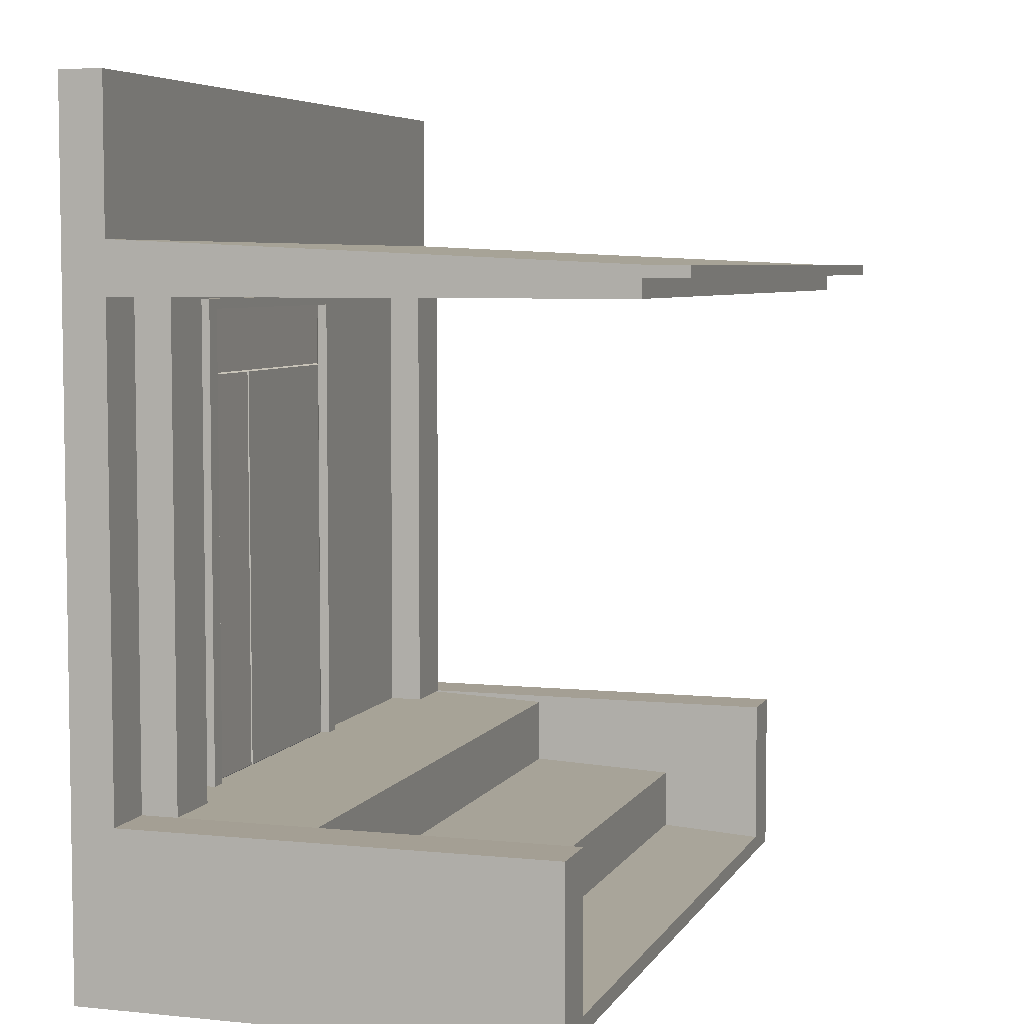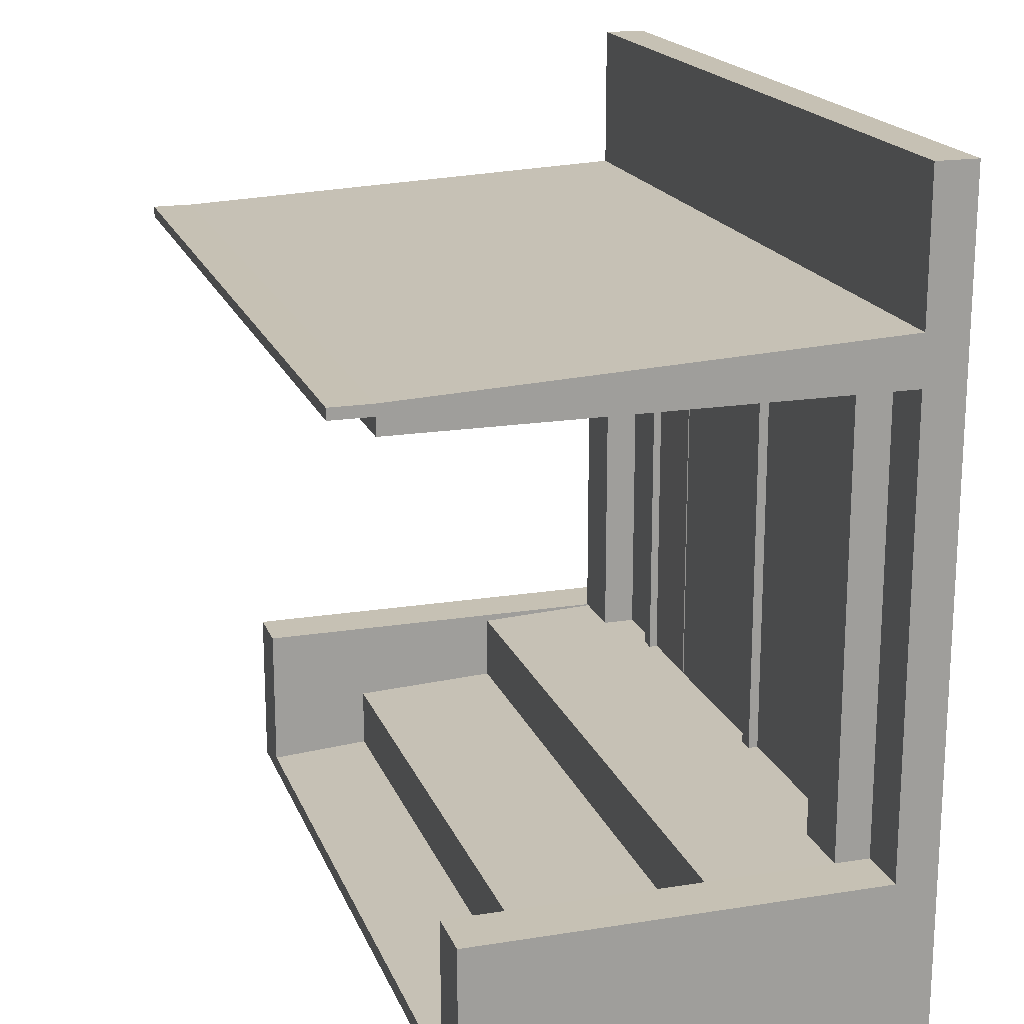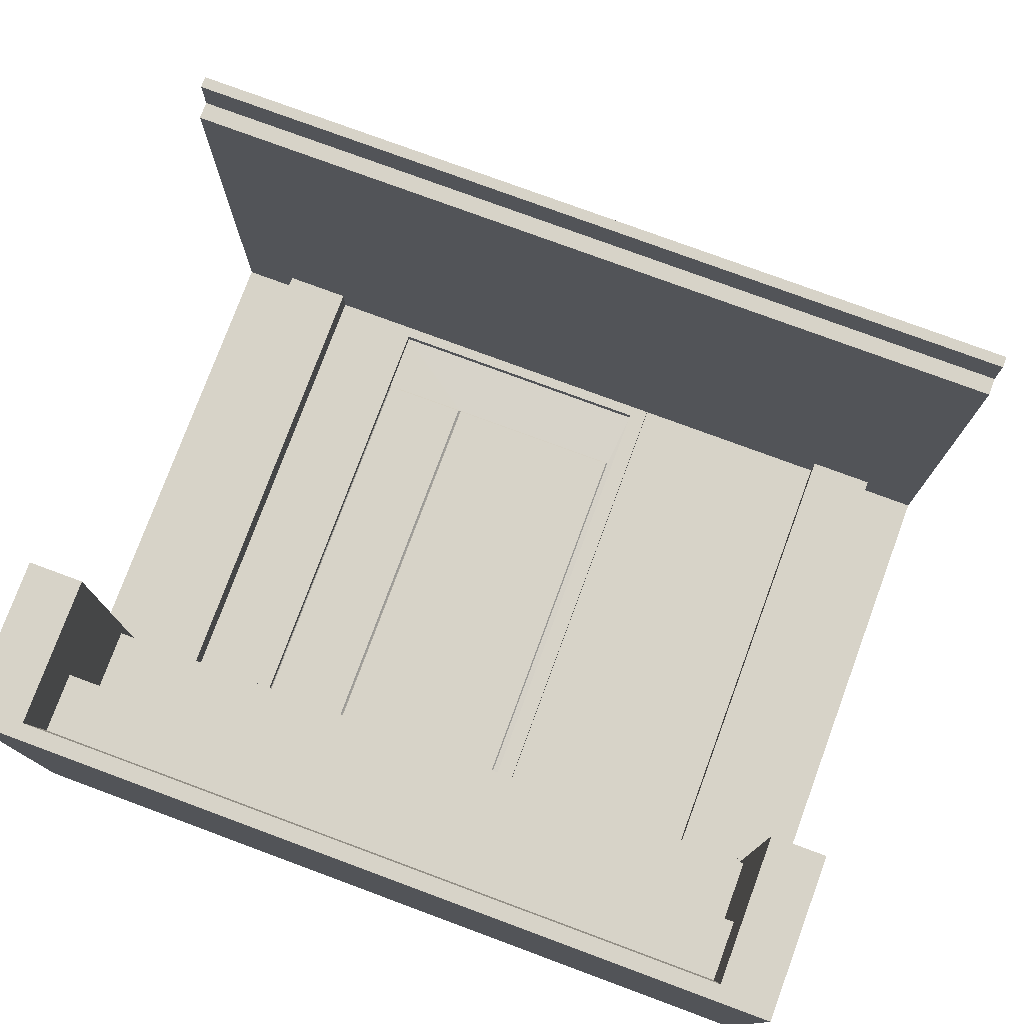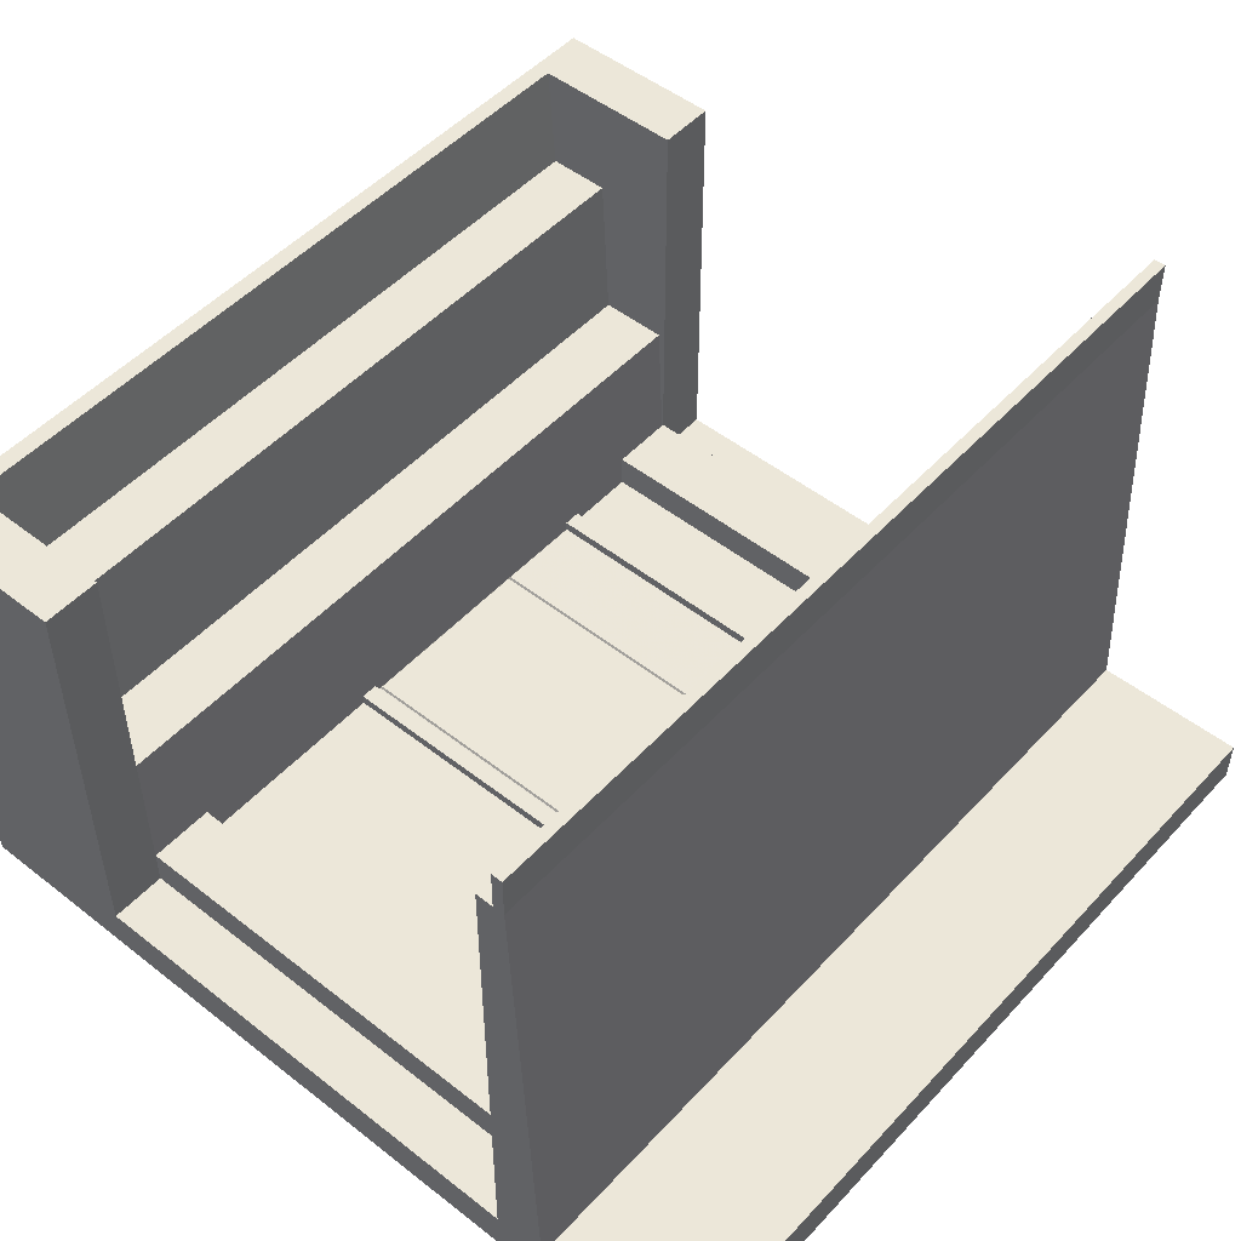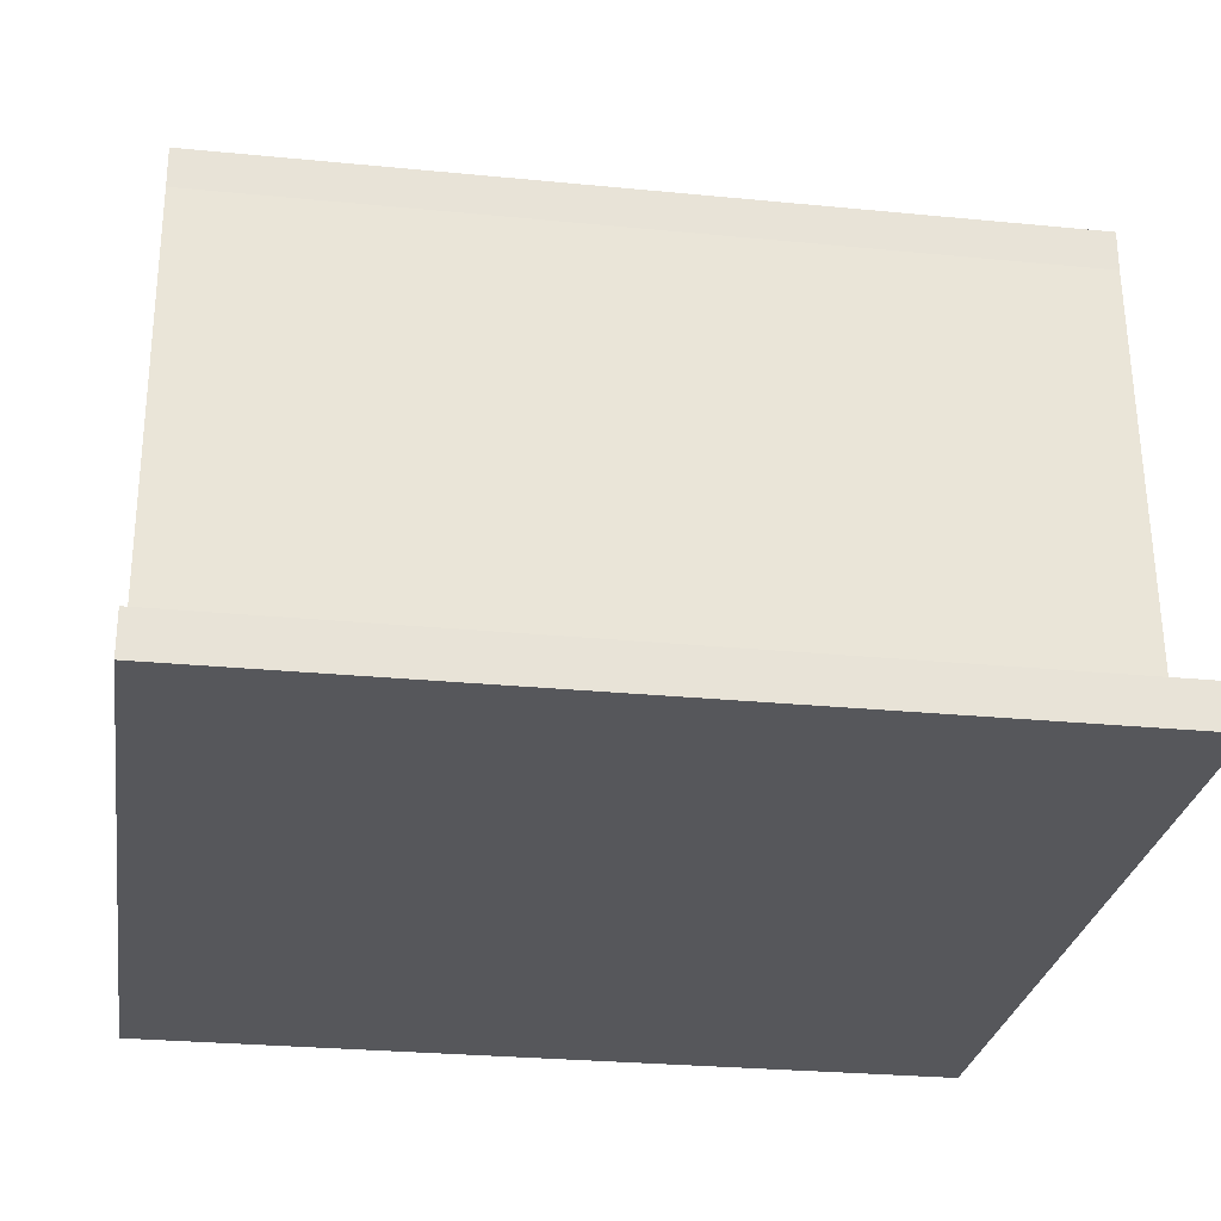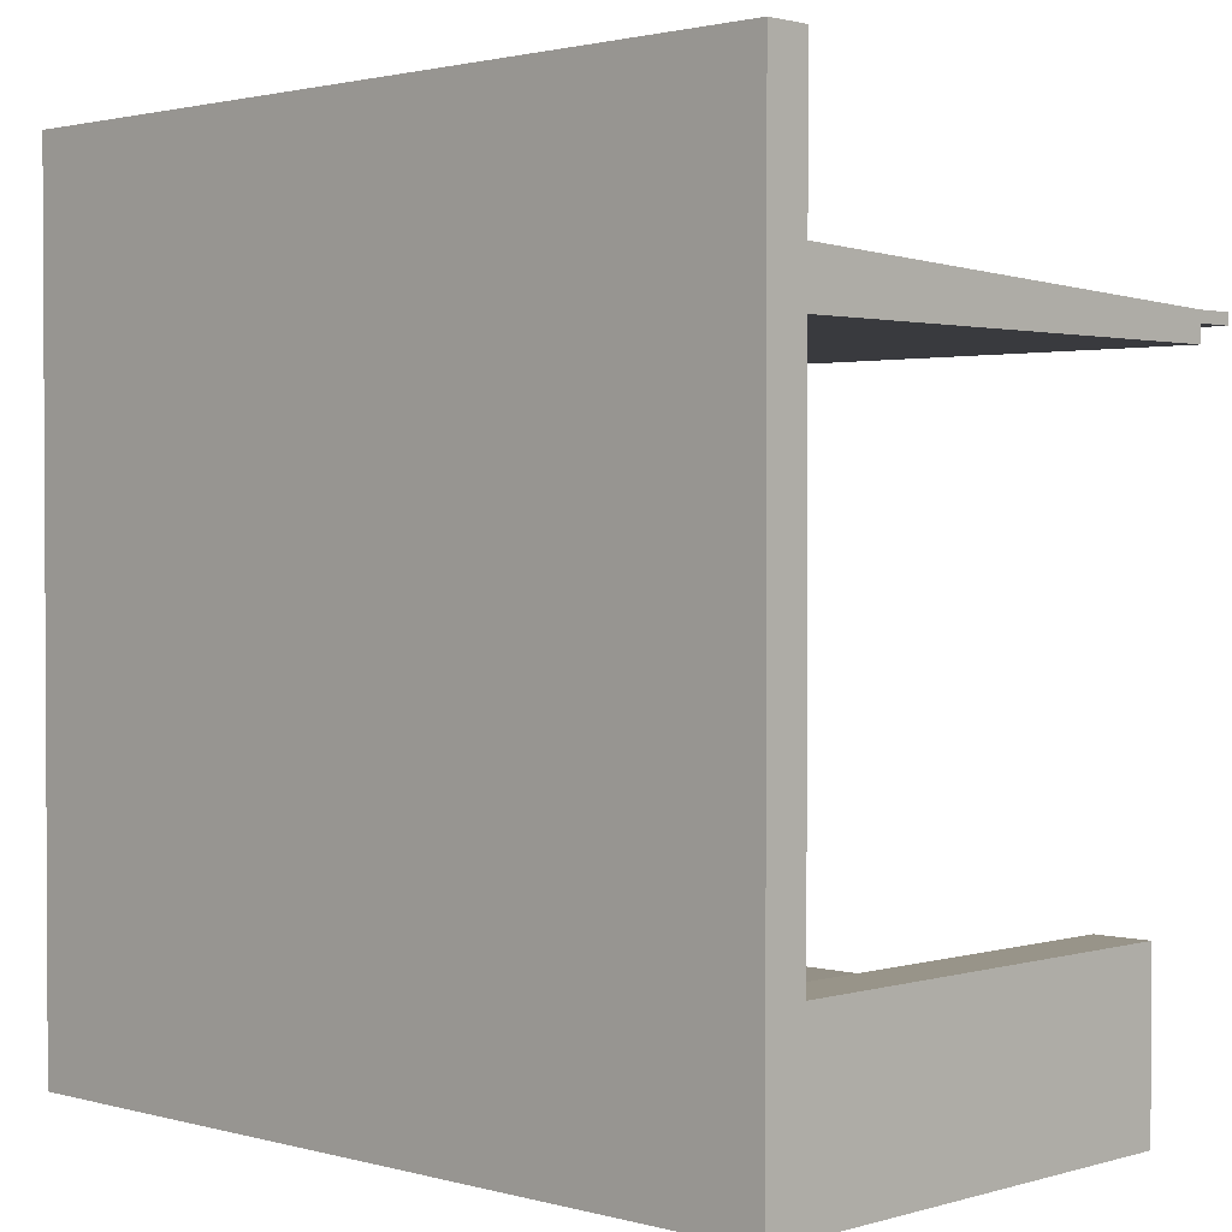
<metadata>
{"format":"obj","ext":"obj","renderer":"f3d","projection":"perspective","resolution":1024,"background":"white","views":[{"elev":5.6,"azim":-72.5,"up":"+Y"},{"elev":18.5,"azim":72.9,"up":"+Y"},{"elev":77.2,"azim":20.3,"up":"+Z"},{"elev":50.0,"azim":130.7,"up":"+Z"},{"elev":-27.2,"azim":171.4,"up":"+Z"},{"elev":1.7,"azim":-135.9,"up":"+Y"}]}
</metadata>
<code>
v -81.19 60 8.467
v 32.34 60 8.467
v 32.34 228.8 8.467
v -81.19 228.8 8.467
v -74.99 60 8.467
v 26.14 60 8.467
v 26.14 225.4 8.467
v -74.99 225.4 8.467
v -43.1 60 8.76
v 23.9 60 8.76
v 23.9 203 8.76
v -43.1 203 8.76
v -74.99 203 8.467
v 26.14 203 8.467
v -42.6 60.5 9.46
v 23.4 60.5 9.46
v 23.4 202.5 9.46
v -42.6 202.5 9.46
v -43.61 202.5 9.455
v -74.5 202.5 9.172
v -74.5 60.5 9.172
v -43.61 60.5 9.455
v 26.14 203 11.99
v 32.34 228.8 11.99
v 26.14 225.4 11.99
v -81.19 228.8 11.99
v -74.99 225.4 11.99
v -81.19 60 11.99
v -74.99 60 11.99
v -74.99 203 11.99
v 32.34 60 11.99
v 26.14 60 11.99
g door entrance
f 15 16 17 18
f 23 24 25
f 24 26 27 25
f 26 28 29 30
f 11 14 7
f 7 8 12 11
f 19 20 21 22
f 8 13 12
f 26 30 27
f 6 14 11 10
f 31 24 23 32
f 9 10 16 15
f 10 11 17 16
f 11 12 18 17
f 12 9 15 18
f 12 13 20 19
f 13 5 21 20
f 5 9 22 21
f 9 12 19 22
f 7 14 23 25
f 3 4 26 24
f 8 7 25 27
f 4 1 28 26
f 1 5 29 28
f 5 13 30 29
f 13 8 27 30
f 2 3 24 31
f 14 6 32 23
f 6 2 31 32
v 150 248.3 7.678
v 129.9 248.3 7.678
v 106.4 248.3 7.678
v -106.4 248.3 7.678
v -129.9 248.3 7.678
v -150 248.3 7.678
v 106.4 240.3 182
v -106.4 240.3 182
v -129.9 240.3 182
v 129.9 240.3 182
v -150 240.3 182
v 150 240.3 182
v -150 236.4 7.678
v -150 236.4 182
v -129.9 236.4 182
v -106.4 236.4 182
v 106.4 236.4 182
v 129.9 236.4 182
v 150 236.4 182
v 150 236.4 7.678
v -106.4 236.4 196.6
v 106.4 236.4 196.6
v 106.4 240.3 196.6
v -106.4 240.3 196.6
v -129.9 240.3 196.6
v -129.9 236.4 196.6
v 129.9 236.4 196.6
v 129.9 240.3 196.6
v -150 236.4 196.6
v -150 240.3 196.6
v 150 240.3 196.6
v 150 236.4 196.6
g entrance roof
f 53 54 55 56
f 56 57 58 53
f 54 59 60 55
f 61 58 57 62
f 63 60 59 64
f 35 36 40 39
f 36 37 41 40
f 34 35 39 42
f 37 38 43 41
f 38 45 46 43
f 33 34 42 44
f 51 52 33 44
f 48 49 54 53
f 39 40 56 55
f 40 41 57 56
f 47 48 53 58
f 49 50 59 54
f 42 39 55 60
f 46 47 58 61
f 41 43 62 57
f 43 46 61 62
f 44 42 60 63
f 50 51 64 59
f 51 44 63 64
v -129.9 4e-06 7.678
v 129.9 4e-06 7.678
v -129.9 4e-06 -7.678
v 129.9 4e-06 -7.678
v -129.9 60 8.462
v 129.9 60 8.462
v 129.9 60 -7.678
v -129.9 60 -7.678
v -129.9 4e-06 65.62
v 129.9 4e-06 65.62
v 129.9 57.39 65.62
v -129.9 57.39 65.62
v -129.9 33.19 7.678
v -129.9 33.19 65.62
v 129.9 33.19 65.62
v 129.9 33.19 7.678
v 129.9 33.19 -7.678
v -129.9 33.19 -7.678
v -129.9 4e-06 120.6
v 129.9 4e-06 120.6
v 129.9 30.58 120.6
v -129.9 30.58 120.6
v -129.9 8.586 7.678
v -129.9 8.586 120.6
v 129.9 8.586 120.6
v 129.9 8.586 7.678
v 129.9 8.586 -7.678
v -129.9 8.586 -7.678
v -129.9 4e-06 158.7
v 129.9 4e-06 158.7
v 129.9 5.981 158.7
v -129.9 5.981 158.7
v 150 60 7.678
v 150 60 -7.678
v -150 60 -7.678
v -150 60 7.678
v 150 33.19 7.678
v 150 33.19 -7.678
v -150 33.19 -7.678
v -150 33.19 7.678
v 150 8.586 7.678
v 150 8.586 -7.678
v -150 8.586 -7.678
v -150 8.586 7.678
v 150 4e-06 -7.678
v 150 4e-06 7.678
v -150 4e-06 -7.678
v -150 4e-06 7.678
v -129.9 33.19 158.7
v -129.9 60 158.7
v -150 60 158.7
v -150 33.19 158.7
v -129.9 8.586 158.7
v -150 8.586 158.7
v -129.9 4e-06 158.7
v -150 4e-06 158.7
v 129.9 33.19 158.7
v 129.9 60 158.7
v 150 33.19 158.7
v 150 60 158.7
v 129.9 8.586 158.7
v 150 8.586 158.7
v 129.9 4e-06 158.7
v 150 4e-06 158.7
v 129.9 60 7.678
v -129.9 60 7.678
g entrance stairs
f 67 68 66 65
f 78 79 75 76
f 101 102 98 97
f 72 71 81 82
f 103 104 100 99
f 65 66 74 73
f 75 70 69 76
f 88 89 85 86
f 105 106 102 101
f 82 81 91 92
f 107 108 104 103
f 73 74 84 83
f 79 78 86 85
f 93 94 95 96
f 110 109 106 105
f 92 91 68 67
f 111 112 108 107
f 83 84 94 93
f 89 88 96 95
f 81 71 98 102
f 122 121 123 124
f 113 114 115 116
f 72 82 103 99
f 91 81 102 106
f 121 125 126 123
f 117 113 116 118
f 82 92 107 103
f 66 68 109 110
f 68 91 106 109
f 125 127 128 126
f 67 65 112 111
f 119 117 118 120
f 92 67 111 107
f 77 130 114 113
f 130 100 115 114
f 100 104 116 115
f 87 77 113 117
f 104 108 118 116
f 65 87 117 119
f 108 112 120 118
f 112 65 119 120
f 129 80 121 122
f 101 97 124 123
f 97 129 122 124
f 80 90 125 121
f 105 101 123 126
f 90 66 127 125
f 66 110 128 127
f 110 105 126 128
v -129.9 273.8 7.678
v 129.9 273.8 7.678
v -129.9 273.8 -7.678
v 129.9 273.8 -7.678
v 106.4 230.2 8.467
v -106.4 230.2 8.467
v -129.9 230.2 7.678
v -129.9 230.2 -7.678
v 129.9 230.2 -7.678
v 129.9 230.2 7.678
v -106.4 273.8 7.678
v -106.4 273.8 -7.678
v -106.4 230.2 -7.678
v 106.4 273.8 7.678
v 106.4 273.8 -7.678
v 106.4 230.2 -7.678
v -150 301.4 7.678
v -106.4 301.4 7.678
v -106.4 301.4 -7.678
v -150 301.4 -7.678
v 150 230.2 -7.678
v 150 230.2 7.678
v -150 230.2 7.678
v -150 230.2 -7.678
v 150 301.4 -7.678
v 150 301.4 7.678
v 106.4 301.4 7.678
v 106.4 301.4 -7.678
v 129.9 60 20.58
v 129.9 230.2 20.58
v 106.4 230.2 20.58
v 106.4 60 20.58
v -106.4 230.2 20.58
v -129.9 230.2 20.58
v -129.9 60 20.58
v -106.4 60 20.58
v -106.4 60 8.467
v 106.4 60 8.467
v -129.9 248.3 -7.678
v -106.4 248.3 -7.678
v 106.4 248.3 -7.678
v 129.9 248.3 -7.678
v 150 248.3 -7.678
v -150 248.3 -7.678
v 106.4 230.2 182
v -106.4 230.2 182
v -129.9 230.2 182
v 129.9 230.2 182
v -150 230.2 182
v 150 230.2 182
v 150 236.4 -7.678
v 129.9 236.4 -7.678
v 106.4 236.4 -7.678
v -106.4 236.4 -7.678
v -129.9 236.4 -7.678
v -150 236.4 -7.678
v 32.34 60 8.467
v 32.34 228.8 8.467
v -81.19 228.8 8.467
v -81.19 60 8.467
v -150 236.4 7.678
v -150 248.3 7.678
v -150 236.4 182
v -129.9 236.4 182
v -106.4 236.4 182
v 106.4 236.4 182
v 129.9 236.4 182
v 150 236.4 182
v 150 236.4 7.678
v 150 248.3 7.678
v 129.9 248.3 7.678
v 106.4 248.3 7.678
v -106.4 248.3 7.678
v -129.9 248.3 7.678
v 129.9 60 -7.678
v -129.9 60 -7.678
v 150 60 -7.678
v 150 60 7.678
v 129.9 60 7.678
v -150 60 -7.678
v -150 60 7.678
v -129.9 60 7.678
g entrance wall
f 147 148 149 150
f 138 143 206
f 208 207 151 152
f 210 211 153 154
f 159 160 161 162
f 163 164 165 166
f 186 191 192 174
f 169 170 184 185
f 199 181 173 200
f 149 148 157 158
f 183 184 170 171
f 206 143 146 205
f 158 157 156 155
f 182 183 171 172
f 205 146 139
f 131 141 148 147
f 142 133 150 149
f 205 139 151 207
f 140 209 208 152
f 212 137 153 211
f 138 206 210 154
f 174 169 185 186
f 181 182 172 173
f 141 144 157 148
f 145 142 149 158
f 144 132 156 157
f 134 145 158 155
f 209 140 160 159
f 140 135 161 160
f 135 168 162 161
f 168 209 159 162
f 136 137 164 163
f 137 212 165 164
f 212 167 166 165
f 167 136 163 166
f 133 142 170 169
f 171 170 142 145
f 172 171 145 134
f 173 172 134 155
f 200 173 155 156
f 132 201 200 156
f 202 201 132 144
f 203 202 144 141
f 131 204 203 141
f 192 204 131 147
f 174 192 147 150
f 133 169 174 150
f 136 135 175 176
f 137 136 176 177
f 135 140 178 175
f 153 137 177 179
f 140 152 180 178
f 193 191 153 179
f 177 194 193 179
f 195 194 177 176
f 175 196 195 176
f 178 197 196 175
f 198 197 178 180
f 152 199 198 180
f 152 151 181 199
f 139 182 181 151
f 146 183 182 139
f 143 184 183 146
f 185 184 143 138
f 186 185 138 154
f 154 153 191 186
f 168 135 188 187
f 135 136 189 188
f 136 167 190 189

</code>
